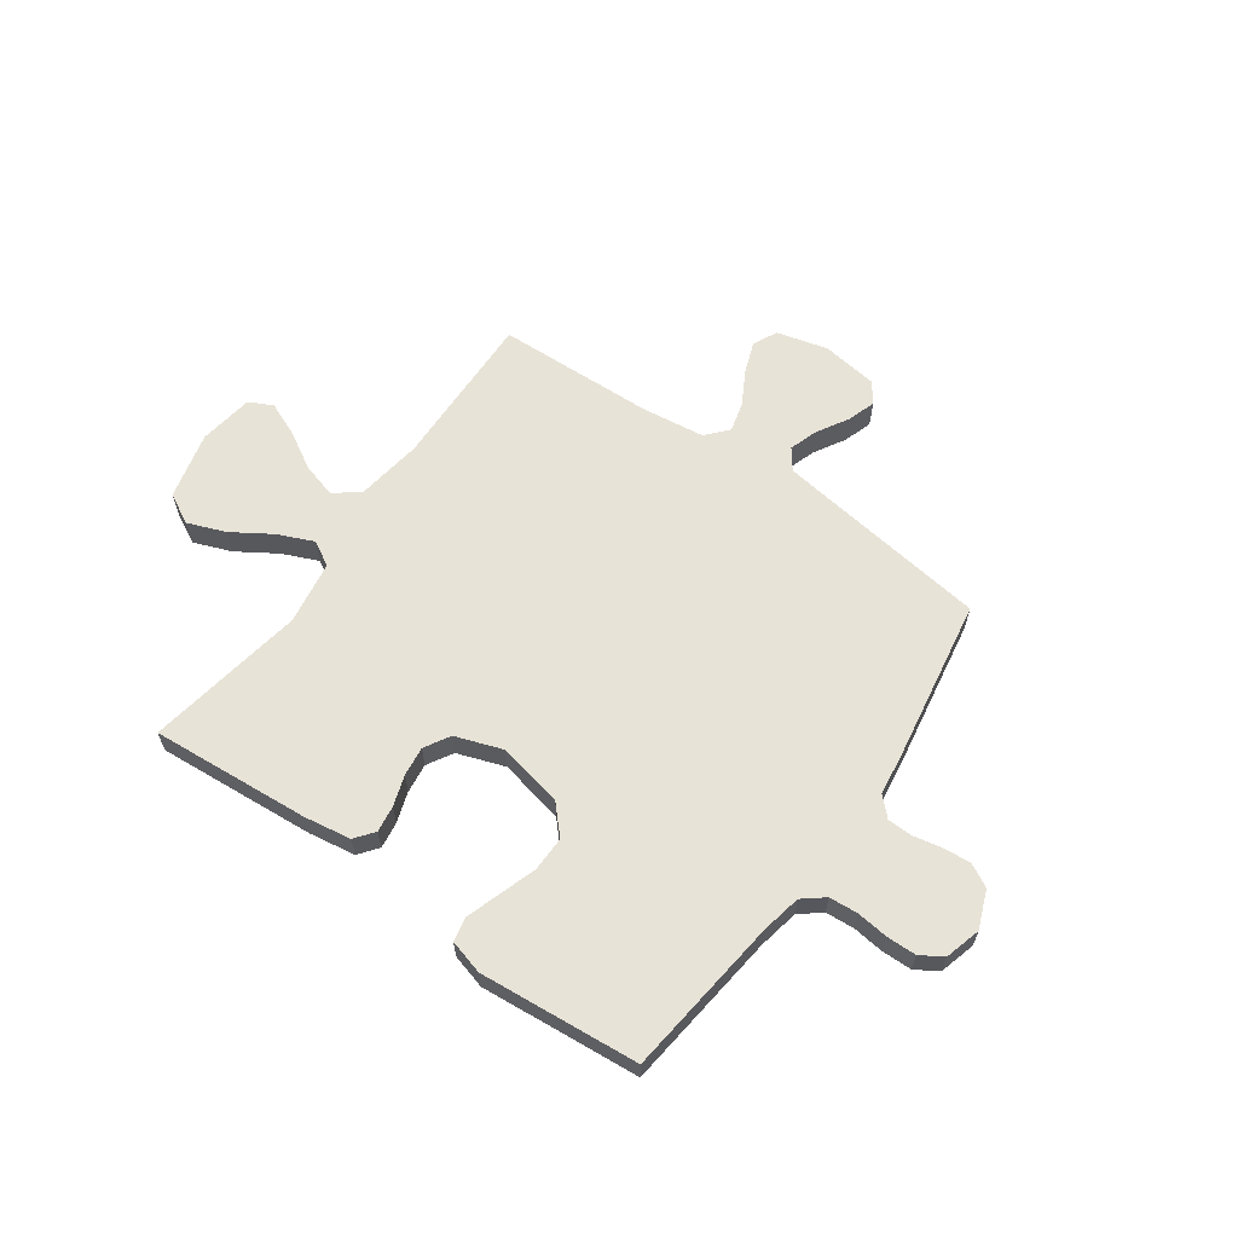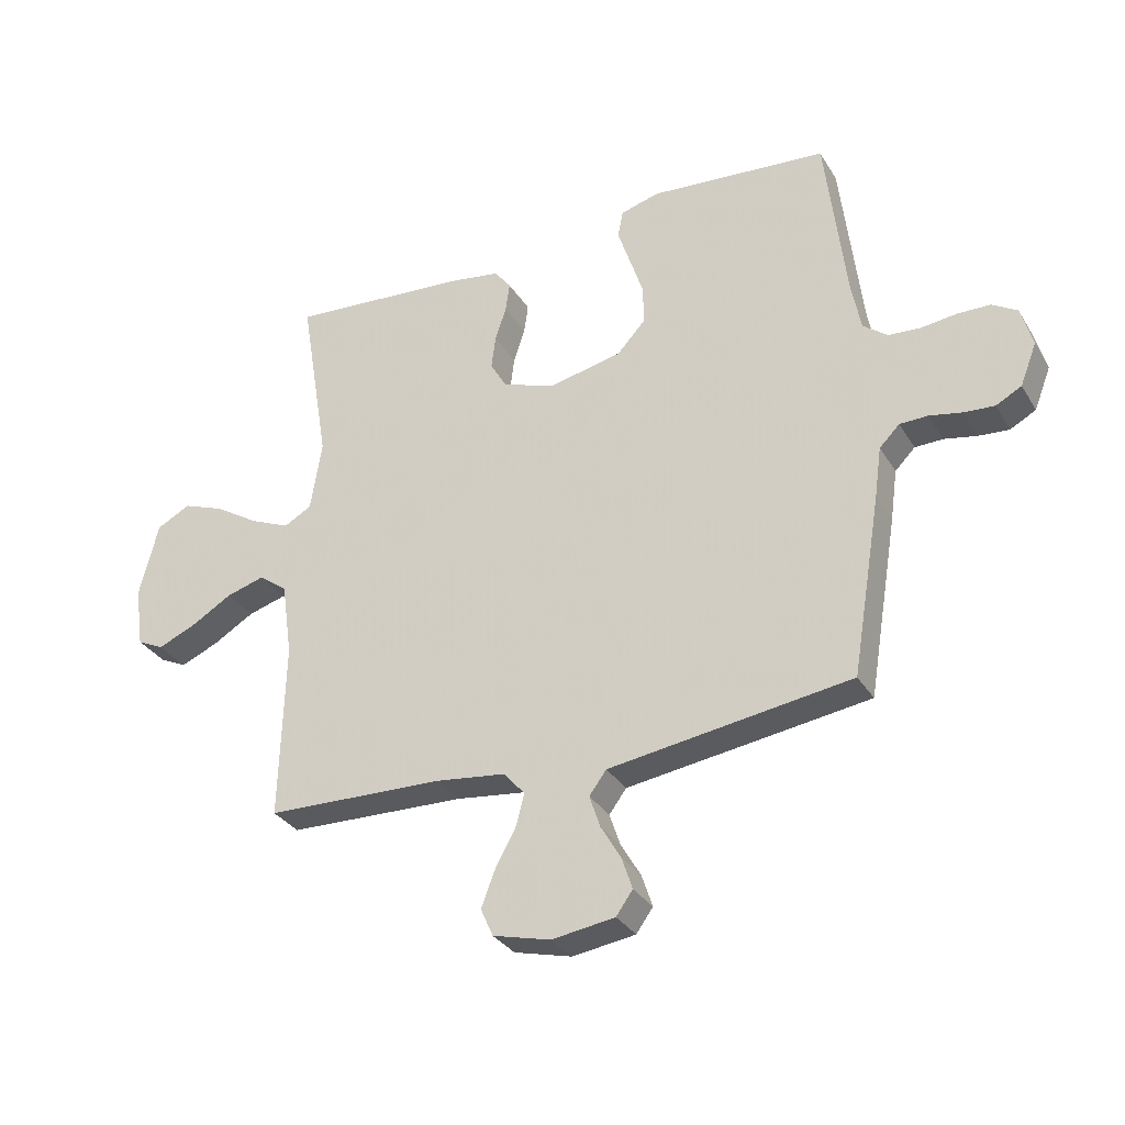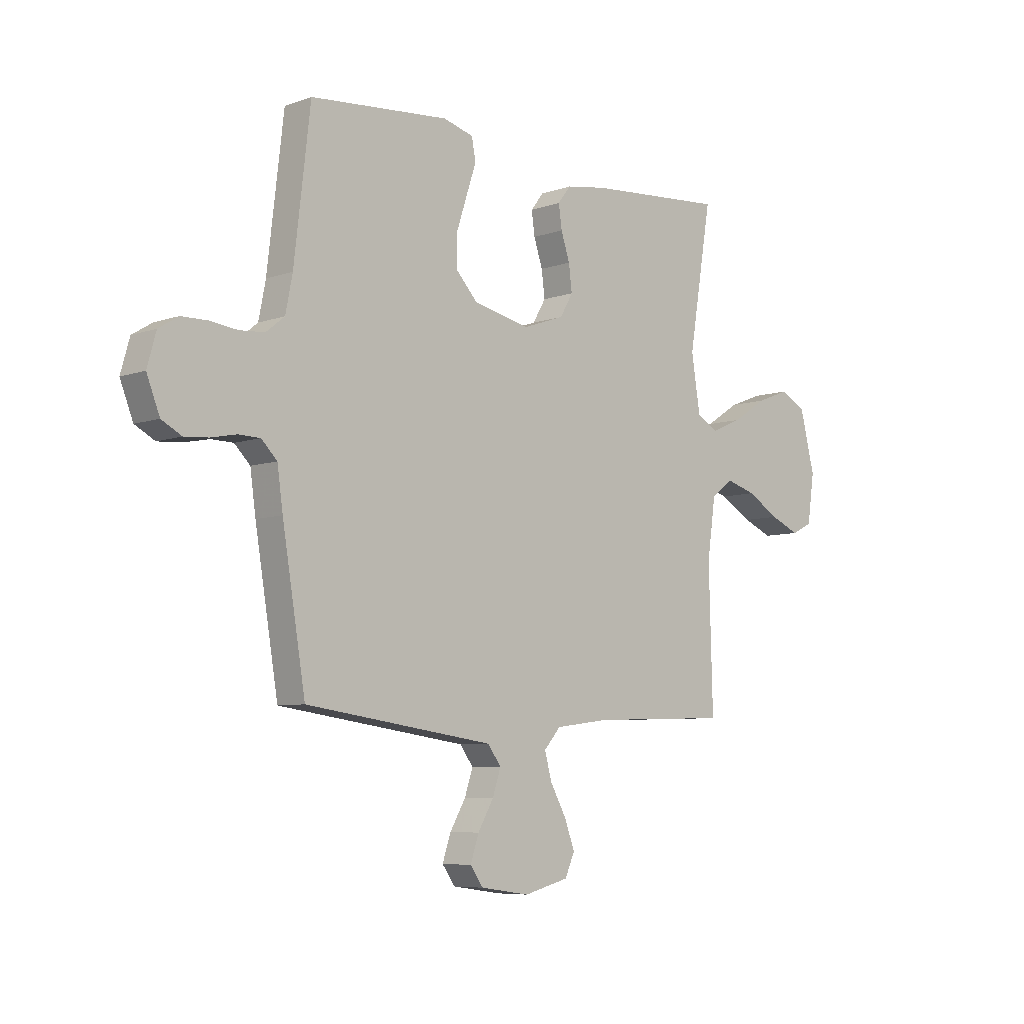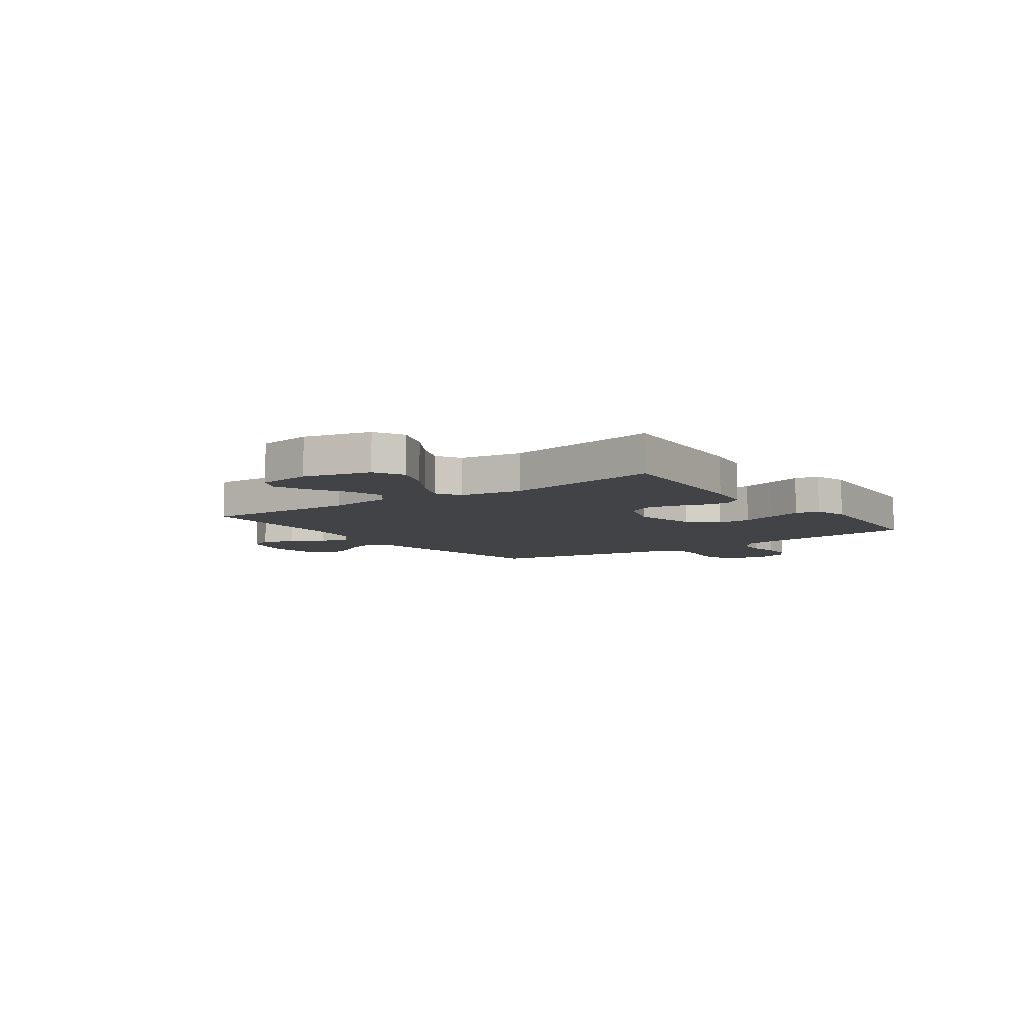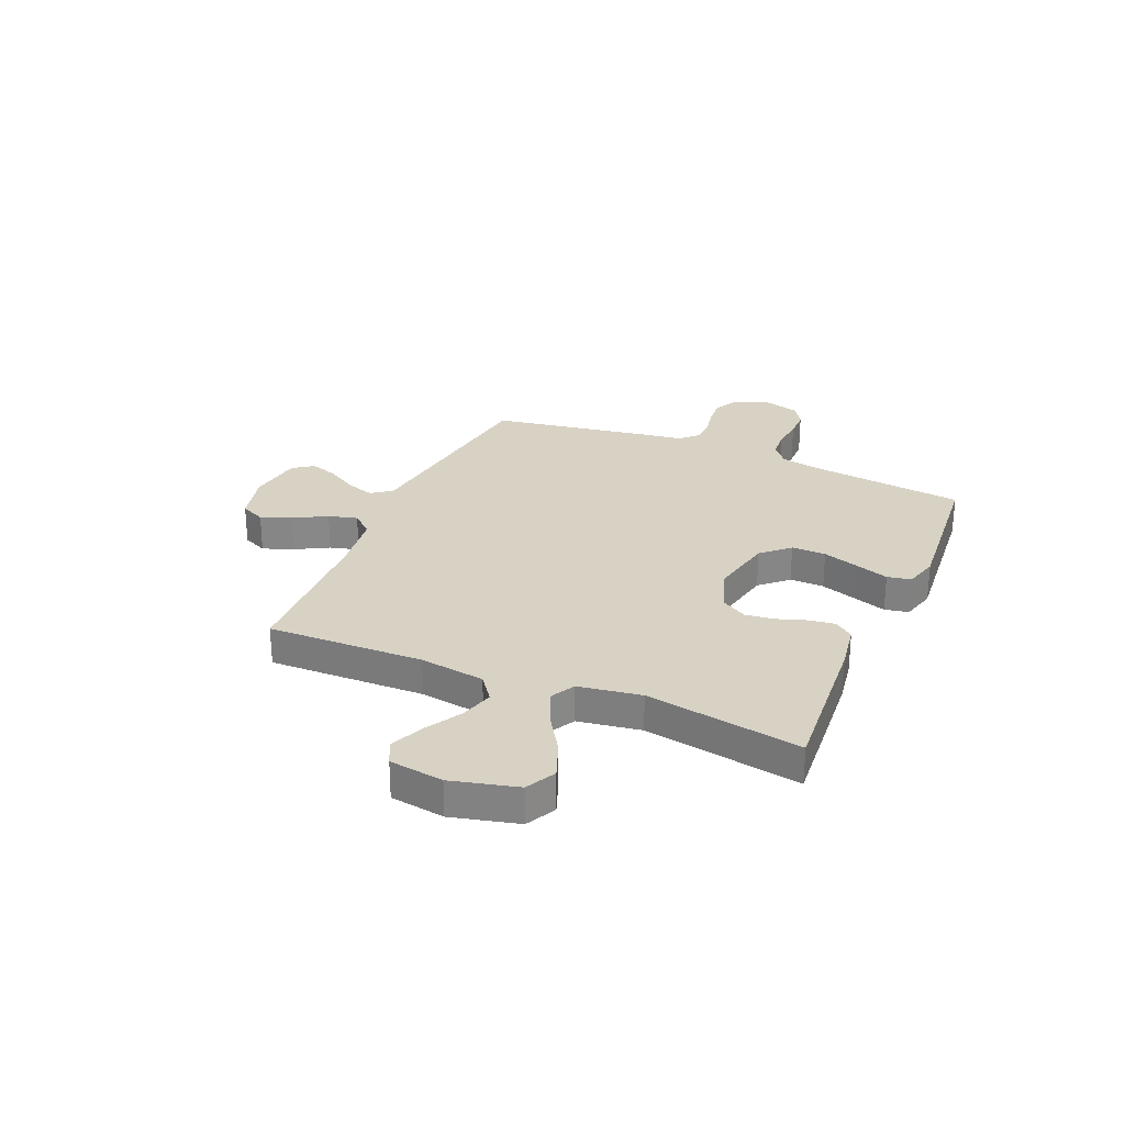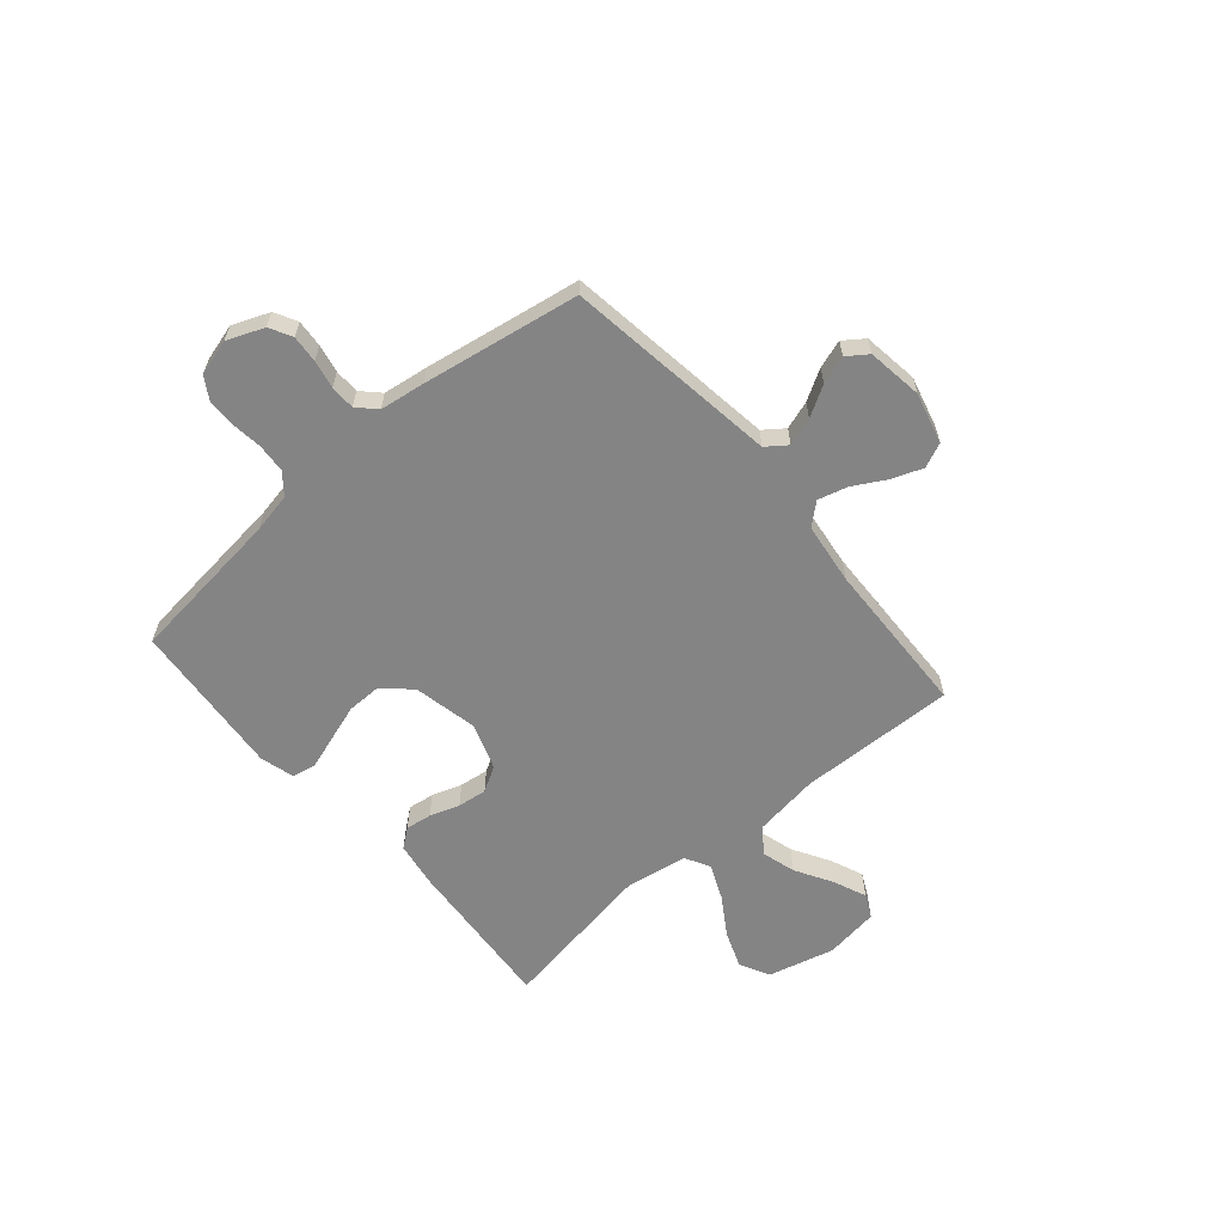
<metadata>
{"format":"obj","ext":"obj","renderer":"f3d","projection":"perspective","resolution":1024,"background":"white","views":[{"elev":62.1,"azim":35.3,"up":"+Y"},{"elev":-31.8,"azim":26.6,"up":"+Z"},{"elev":-6.9,"azim":135.5,"up":"+Z"},{"elev":-7.4,"azim":-54.1,"up":"+Y"},{"elev":27.7,"azim":-66.8,"up":"+Y"},{"elev":-61.5,"azim":130.5,"up":"+Y"}]}
</metadata>
<code>
v 0.5 0.07 -0.5
v 0.2 0.07 -0.542
v 0.093 0.07 -0.557
v 0.064 0.07 -0.596
v 0.082 0.07 -0.65
v 0.116 0.07 -0.708
v 0.134 0.07 -0.762
v 0.106 0.07 -0.801
v 0 0.07 -0.816
v -0.097 0.07 -0.791
v -0.118 0.07 -0.744
v -0.096 0.07 -0.685
v -0.061 0.07 -0.622
v -0.046 0.07 -0.566
v -0.082 0.07 -0.525
v -0.2 0.07 -0.51
v -0.5 0.07 -0.5
v -0.492 0.07 -0.2
v -0.51 0.07 -0.075
v -0.558 0.07 -0.039
v -0.623 0.07 -0.058
v -0.693 0.07 -0.099
v -0.757 0.07 -0.126
v -0.802 0.07 -0.104
v -0.817 0.07 0
v -0.785 0.07 0.127
v -0.728 0.07 0.157
v -0.657 0.07 0.13
v -0.583 0.07 0.083
v -0.516 0.07 0.054
v -0.469 0.07 0.08
v -0.45 0.07 0.2
v -0.5 0.07 0.5
v -0.2 0.07 0.477
v -0.112 0.07 0.463
v -0.084 0.07 0.427
v -0.091 0.07 0.377
v -0.11 0.07 0.32
v -0.117 0.07 0.264
v -0.089 0.07 0.216
v 0 0.07 0.185
v 0.123 0.07 0.211
v 0.171 0.07 0.263
v 0.17 0.07 0.329
v 0.147 0.07 0.399
v 0.126 0.07 0.462
v 0.135 0.07 0.508
v 0.2 0.07 0.526
v 0.5 0.07 0.5
v 0.535 0.07 0.2
v 0.55 0.07 0.124
v 0.59 0.07 0.092
v 0.644 0.07 0.088
v 0.703 0.07 0.095
v 0.759 0.07 0.094
v 0.801 0.07 0.068
v 0.82 0.07 0
v 0.792 0.07 -0.071
v 0.749 0.07 -0.094
v 0.697 0.07 -0.09
v 0.643 0.07 -0.079
v 0.596 0.07 -0.08
v 0.562 0.07 -0.114
v 0.55 0.07 -0.2
v 0.5 0 -0.5
v 0.2 0 -0.542
v 0.093 0 -0.557
v 0.064 0 -0.596
v 0.082 0 -0.65
v 0.116 0 -0.708
v 0.134 0 -0.762
v 0.106 0 -0.801
v 0 0 -0.816
v -0.097 0 -0.791
v -0.118 0 -0.744
v -0.096 0 -0.685
v -0.061 0 -0.622
v -0.046 0 -0.566
v -0.082 0 -0.525
v -0.2 0 -0.51
v -0.5 0 -0.5
v -0.492 0 -0.2
v -0.51 0 -0.075
v -0.558 0 -0.039
v -0.623 0 -0.058
v -0.693 0 -0.099
v -0.757 0 -0.126
v -0.802 0 -0.104
v -0.817 0 0
v -0.785 0 0.127
v -0.728 0 0.157
v -0.657 0 0.13
v -0.583 0 0.083
v -0.516 0 0.054
v -0.469 0 0.08
v -0.45 0 0.2
v -0.5 0 0.5
v -0.2 0 0.477
v -0.112 0 0.463
v -0.084 0 0.427
v -0.091 0 0.377
v -0.11 0 0.32
v -0.117 0 0.264
v -0.089 0 0.216
v 0 0 0.185
v 0.123 0 0.211
v 0.171 0 0.263
v 0.17 0 0.329
v 0.147 0 0.399
v 0.126 0 0.462
v 0.135 0 0.508
v 0.2 0 0.526
v 0.5 0 0.5
v 0.535 0 0.2
v 0.55 0 0.124
v 0.59 0 0.092
v 0.644 0 0.088
v 0.703 0 0.095
v 0.759 0 0.094
v 0.801 0 0.068
v 0.82 0 0
v 0.792 0 -0.071
v 0.749 0 -0.094
v 0.697 0 -0.09
v 0.643 0 -0.079
v 0.596 0 -0.08
v 0.562 0 -0.114
v 0.55 0 -0.2
f 63 64 1 2
f 59 60 61
f 58 59 61
f 57 58 61
f 56 57 61
f 55 56 61
f 54 55 61
f 53 54 61
f 52 53 61 62
f 51 52 62 63
f 48 49 50
f 47 48 50
f 46 47 50
f 45 46 50
f 50 51 63
f 45 50 63
f 44 45 63
f 36 37 38
f 35 36 38
f 34 35 38
f 33 34 38
f 32 33 38
f 31 32 38 39
f 30 31 39 40
f 27 28 29
f 26 27 29
f 25 26 29
f 24 25 29
f 23 24 29
f 22 23 29
f 21 22 29
f 20 21 29 30
f 30 40 41
f 20 30 41
f 19 20 41
f 16 17 18
f 19 41 42
f 18 19 42
f 16 18 42
f 15 16 42
f 11 12 13
f 10 11 13
f 9 10 13
f 8 9 13
f 7 8 13
f 6 7 13
f 5 6 13
f 4 5 13 14
f 63 2 3
f 43 44 63
f 43 63 3
f 15 42 43
f 14 15 43
f 4 14 43
f 3 4 43
f 66 65 128 127
f 125 124 123
f 125 123 122
f 125 122 121
f 125 121 120
f 125 120 119
f 125 119 118
f 125 118 117
f 126 125 117 116
f 127 126 116 115
f 114 113 112
f 114 112 111
f 114 111 110
f 114 110 109
f 127 115 114
f 127 114 109
f 127 109 108
f 102 101 100
f 102 100 99
f 102 99 98
f 102 98 97
f 102 97 96
f 103 102 96 95
f 104 103 95 94
f 93 92 91
f 93 91 90
f 93 90 89
f 93 89 88
f 93 88 87
f 93 87 86
f 93 86 85
f 94 93 85 84
f 105 104 94
f 105 94 84
f 105 84 83
f 82 81 80
f 106 105 83
f 106 83 82
f 106 82 80
f 106 80 79
f 77 76 75
f 77 75 74
f 77 74 73
f 77 73 72
f 77 72 71
f 77 71 70
f 77 70 69
f 78 77 69 68
f 67 66 127
f 127 108 107
f 67 127 107
f 107 106 79
f 107 79 78
f 107 78 68
f 107 68 67
f 1 65 66 2
f 2 66 67 3
f 3 67 68 4
f 4 68 69 5
f 5 69 70 6
f 6 70 71 7
f 7 71 72 8
f 8 72 73 9
f 9 73 74 10
f 10 74 75 11
f 11 75 76 12
f 12 76 77 13
f 13 77 78 14
f 14 78 79 15
f 15 79 80 16
f 16 80 81 17
f 17 81 82 18
f 18 82 83 19
f 19 83 84 20
f 20 84 85 21
f 21 85 86 22
f 22 86 87 23
f 23 87 88 24
f 24 88 89 25
f 25 89 90 26
f 26 90 91 27
f 27 91 92 28
f 28 92 93 29
f 29 93 94 30
f 30 94 95 31
f 31 95 96 32
f 32 96 97 33
f 33 97 98 34
f 34 98 99 35
f 35 99 100 36
f 36 100 101 37
f 37 101 102 38
f 38 102 103 39
f 39 103 104 40
f 40 104 105 41
f 41 105 106 42
f 42 106 107 43
f 43 107 108 44
f 44 108 109 45
f 45 109 110 46
f 46 110 111 47
f 47 111 112 48
f 48 112 113 49
f 49 113 114 50
f 50 114 115 51
f 51 115 116 52
f 52 116 117 53
f 53 117 118 54
f 54 118 119 55
f 55 119 120 56
f 56 120 121 57
f 57 121 122 58
f 58 122 123 59
f 59 123 124 60
f 60 124 125 61
f 61 125 126 62
f 62 126 127 63
f 63 127 128 64
f 64 128 65 1

</code>
